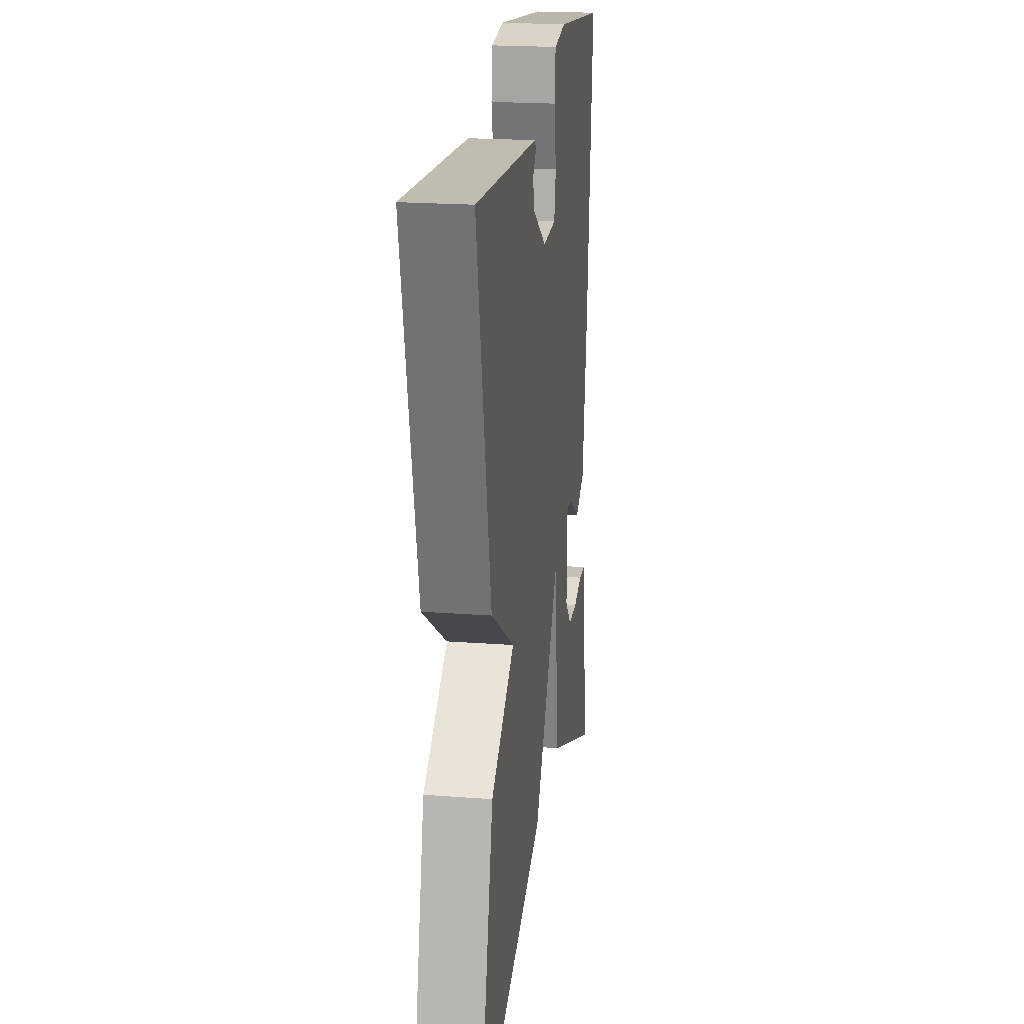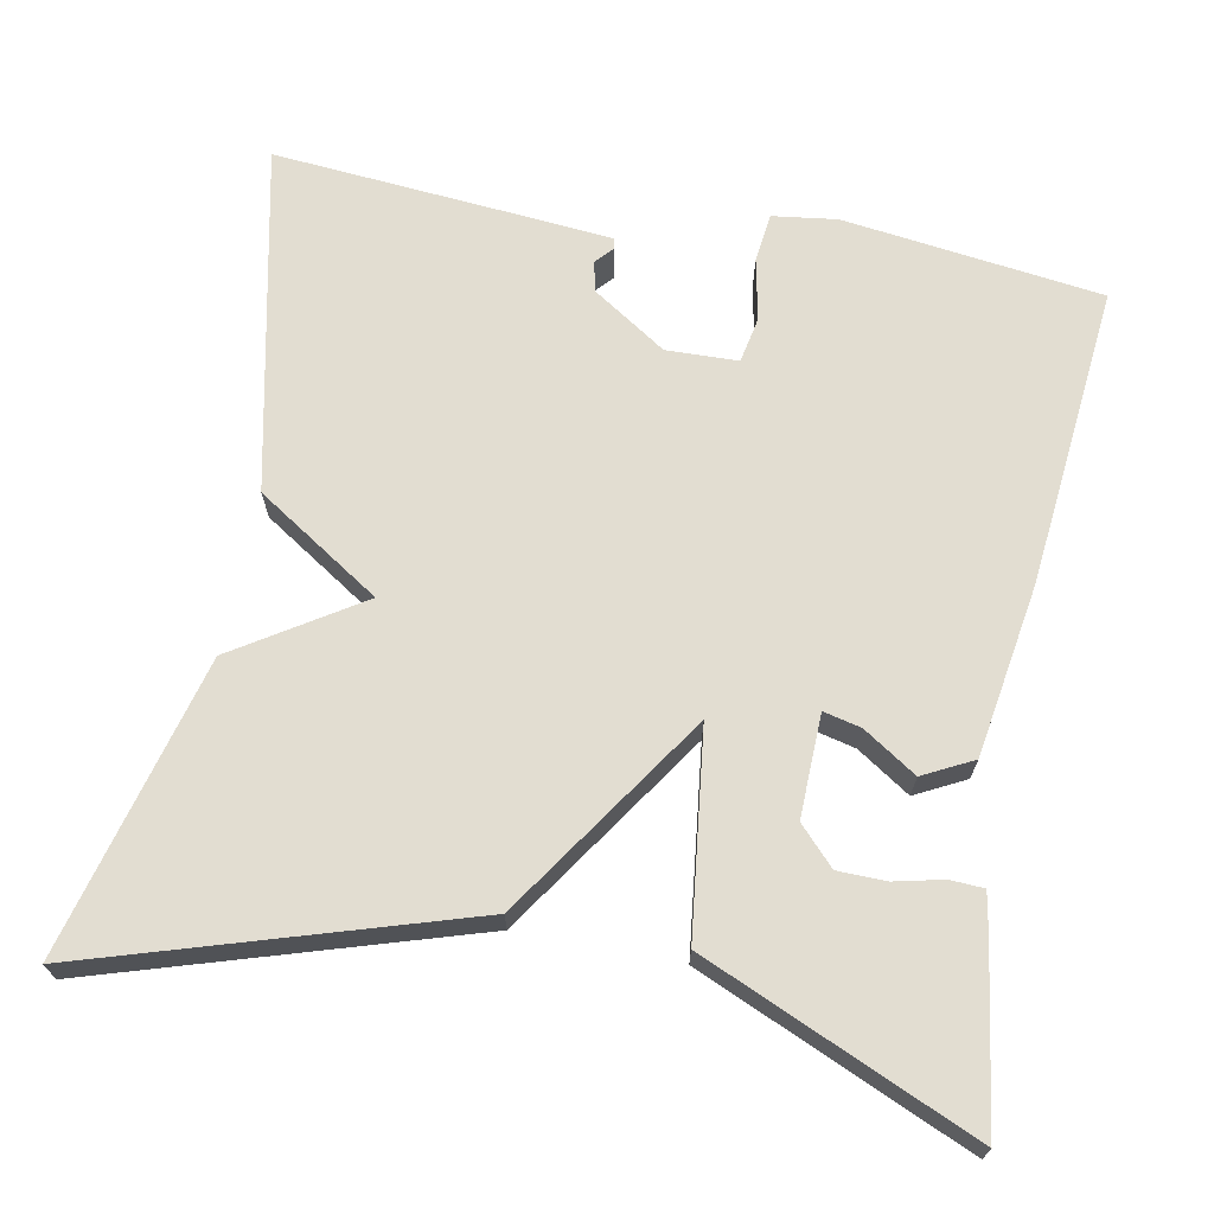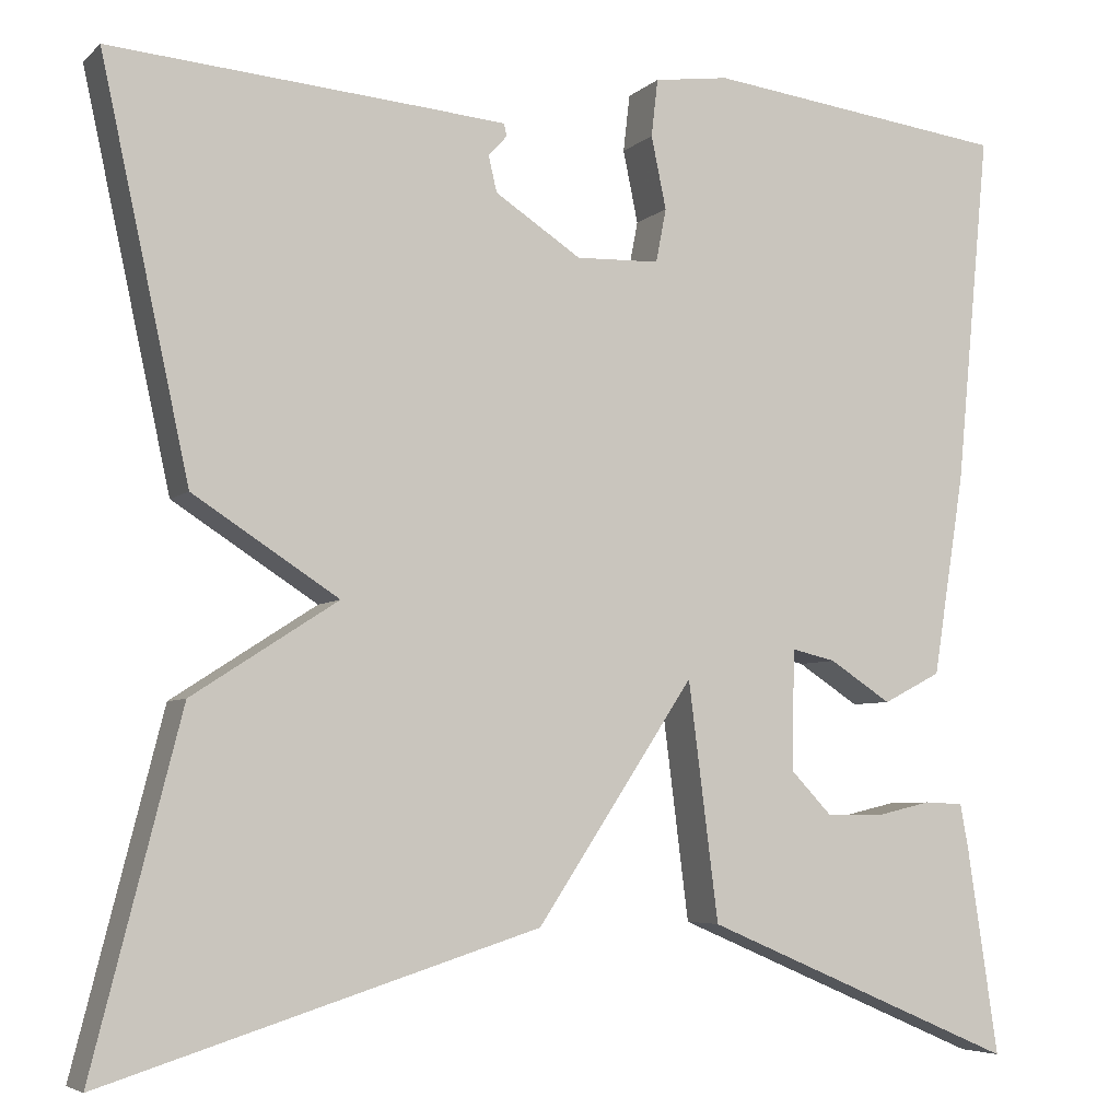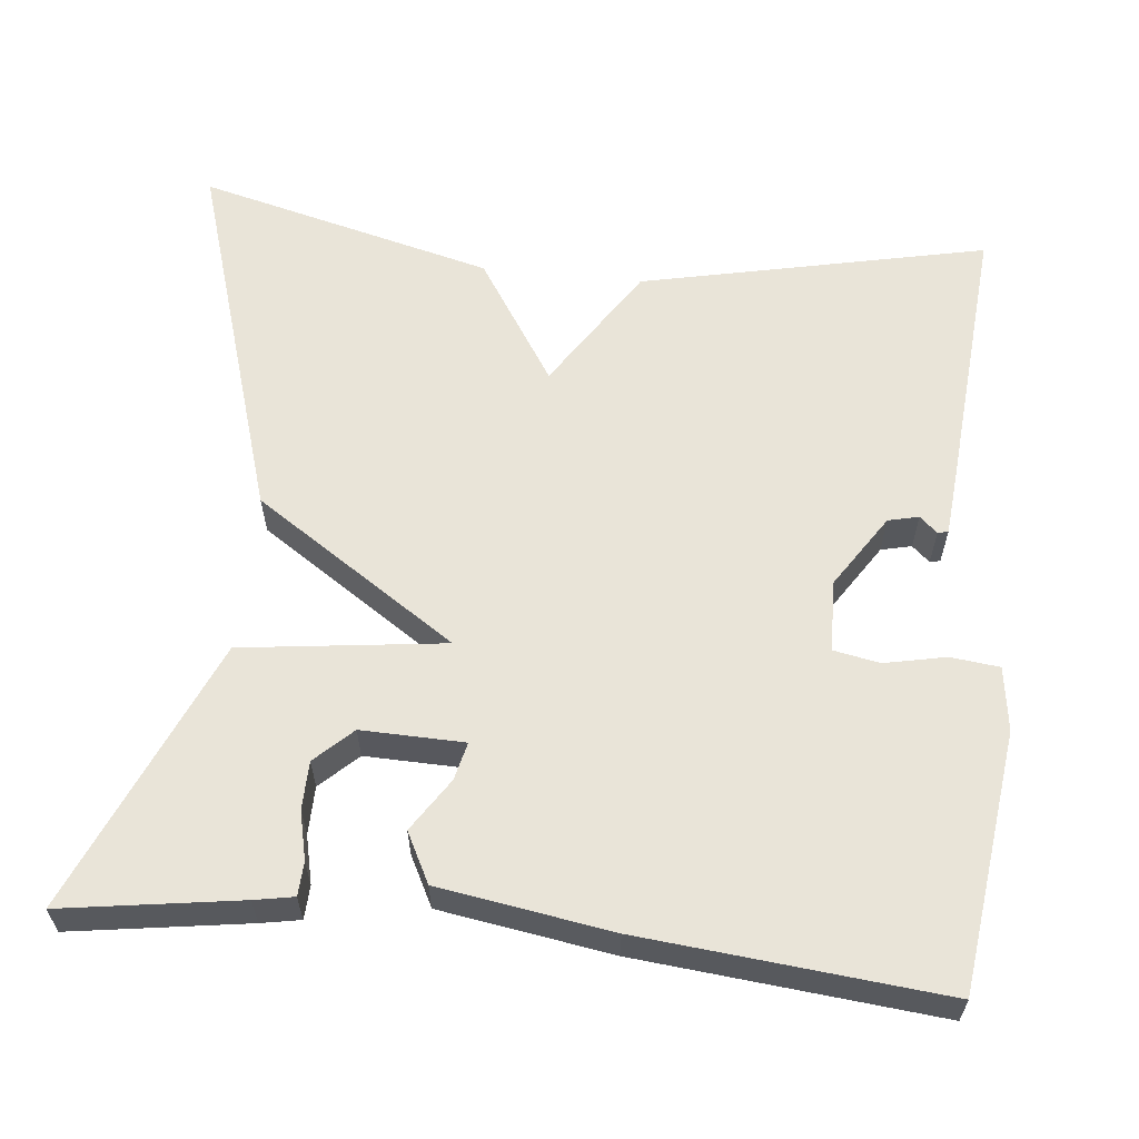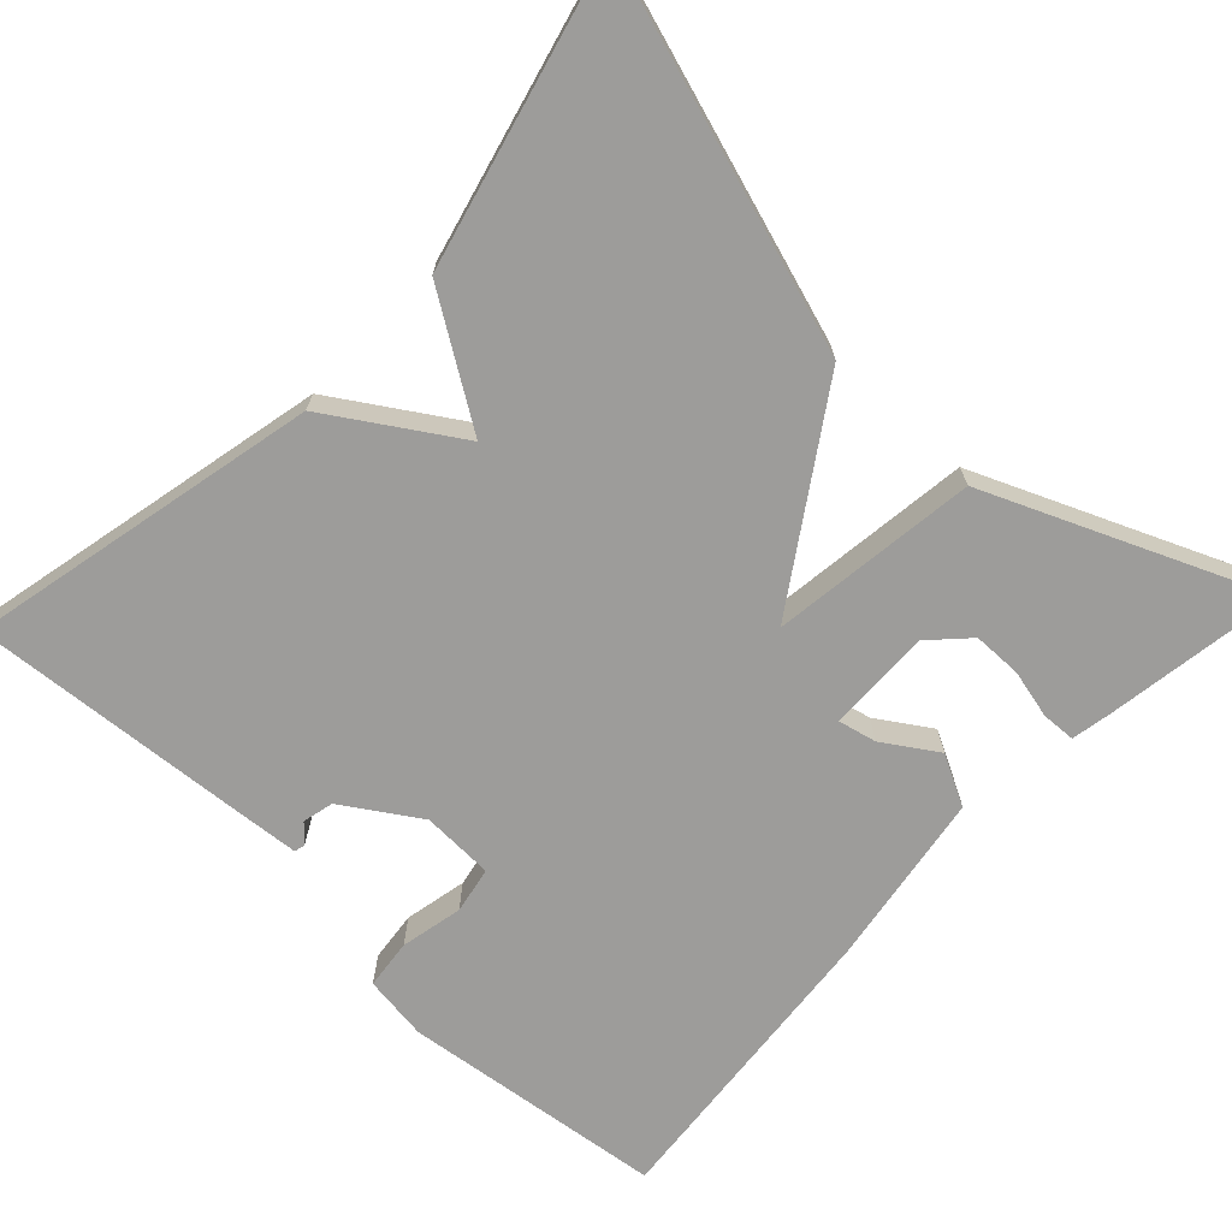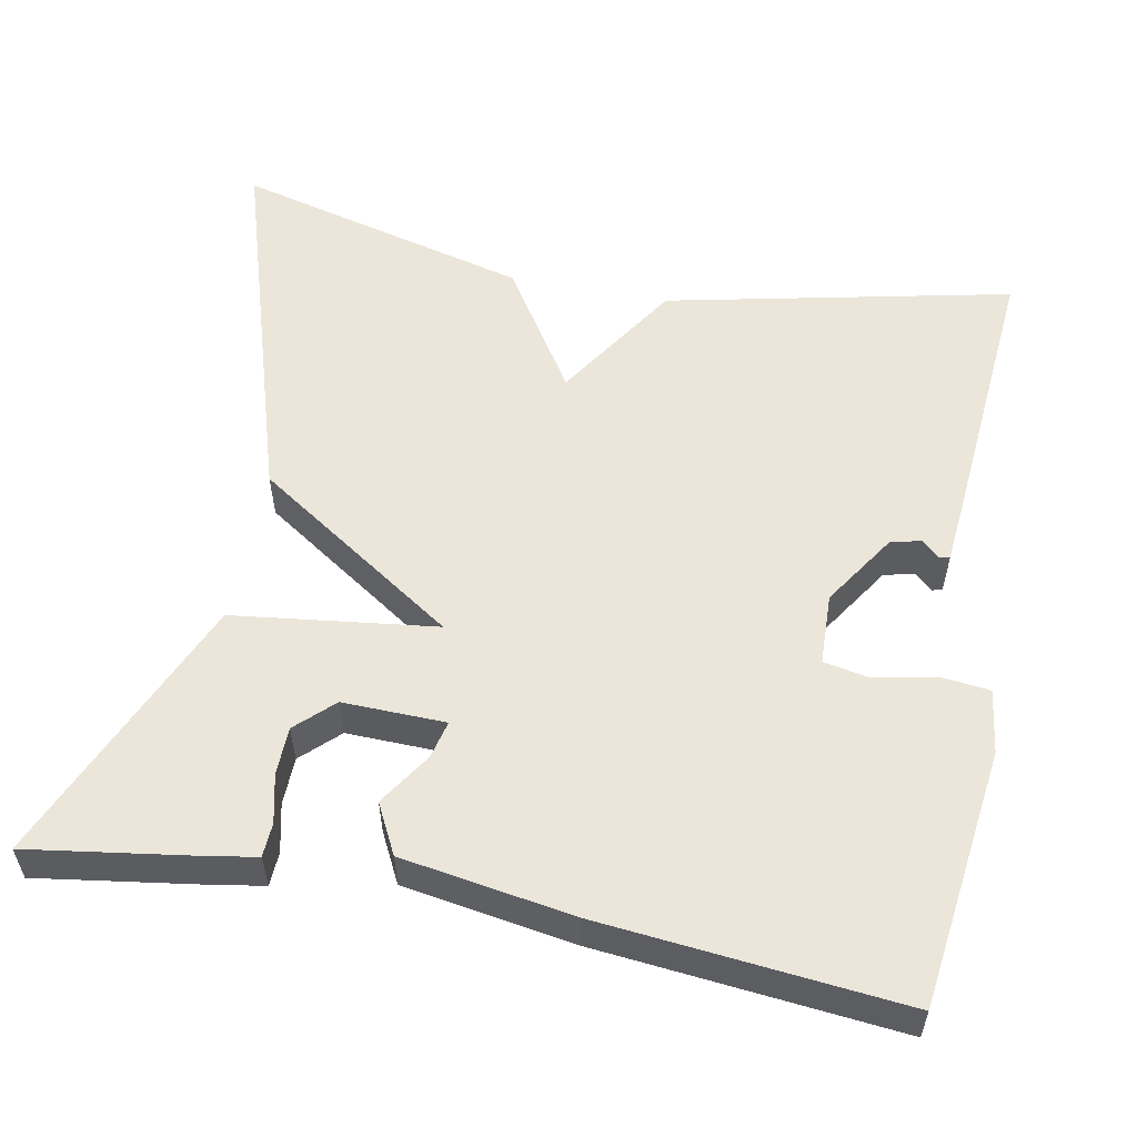
<metadata>
{"format":"obj","ext":"obj","renderer":"f3d","projection":"perspective","resolution":1024,"background":"white","views":[{"elev":21.0,"azim":97.7,"up":"+Z"},{"elev":68.4,"azim":-169.0,"up":"+Y"},{"elev":-5.3,"azim":156.4,"up":"+Z"},{"elev":60.5,"azim":-84.1,"up":"+Y"},{"elev":-70.1,"azim":136.6,"up":"+Y"},{"elev":55.9,"azim":-79.1,"up":"+Y"}]}
</metadata>
<code>
v 0.5 0.07 0.5
v 0.406 0.07 0.069
v 0.251 0.07 -0.031
v 0.406 0.07 -0.131
v 0.5 0.07 -0.5
v 0.037 0.07 -0.355
v -0.131 0.07 -0.102
v -0.163 0.07 -0.355
v -0.5 0.07 -0.5
v -0.467 0.07 -0.28
v -0.458 0.07 -0.231
v -0.416 0.07 -0.229
v -0.356 0.07 -0.243
v -0.296 0.07 -0.242
v -0.252 0.07 -0.196
v -0.255 0.07 -0.068
v -0.302 0.07 -0.079
v -0.368 0.07 -0.122
v -0.43 0.07 -0.09
v -0.464 0.07 0.125
v -0.5 0.07 0.5
v -0.177 0.07 0.541
v -0.097 0.07 0.53
v -0.09 0.07 0.469
v -0.106 0.07 0.392
v -0.095 0.07 0.335
v -0.006 0.07 0.332
v 0.086 0.07 0.392
v 0.095 0.07 0.43
v 0.075 0.07 0.452
v 0.078 0.07 0.465
v 0.157 0.07 0.472
v 0.5 0 0.5
v 0.406 0 0.069
v 0.251 0 -0.031
v 0.406 0 -0.131
v 0.5 0 -0.5
v 0.037 0 -0.355
v -0.131 0 -0.102
v -0.163 0 -0.355
v -0.5 0 -0.5
v -0.467 0 -0.28
v -0.458 0 -0.231
v -0.416 0 -0.229
v -0.356 0 -0.243
v -0.296 0 -0.242
v -0.252 0 -0.196
v -0.255 0 -0.068
v -0.302 0 -0.079
v -0.368 0 -0.122
v -0.43 0 -0.09
v -0.464 0 0.125
v -0.5 0 0.5
v -0.177 0 0.541
v -0.097 0 0.53
v -0.09 0 0.469
v -0.106 0 0.392
v -0.095 0 0.335
v -0.006 0 0.332
v 0.086 0 0.392
v 0.095 0 0.43
v 0.075 0 0.452
v 0.078 0 0.465
v 0.157 0 0.472
f 31 32 1
f 30 31 1
f 29 30 1
f 1 2 3
f 29 1 3
f 28 29 3
f 27 28 3
f 26 27 3
f 23 24 25
f 22 23 25
f 21 22 25
f 20 21 25
f 19 20 25
f 18 19 25
f 17 18 25
f 16 17 25 26
f 15 16 26
f 11 12 13
f 10 11 13
f 9 10 13
f 8 9 13
f 8 13 14
f 7 8 14 15
f 5 6 7
f 4 5 7
f 3 4 7
f 26 3 7
f 7 15 26
f 33 64 63
f 33 63 62
f 33 62 61
f 35 34 33
f 35 33 61
f 35 61 60
f 35 60 59
f 35 59 58
f 57 56 55
f 57 55 54
f 57 54 53
f 57 53 52
f 57 52 51
f 57 51 50
f 57 50 49
f 58 57 49 48
f 58 48 47
f 45 44 43
f 45 43 42
f 45 42 41
f 45 41 40
f 46 45 40
f 47 46 40 39
f 39 38 37
f 39 37 36
f 39 36 35
f 39 35 58
f 58 47 39
f 1 33 34 2
f 2 34 35 3
f 3 35 36 4
f 4 36 37 5
f 5 37 38 6
f 6 38 39 7
f 7 39 40 8
f 8 40 41 9
f 9 41 42 10
f 10 42 43 11
f 11 43 44 12
f 12 44 45 13
f 13 45 46 14
f 14 46 47 15
f 15 47 48 16
f 16 48 49 17
f 17 49 50 18
f 18 50 51 19
f 19 51 52 20
f 20 52 53 21
f 21 53 54 22
f 22 54 55 23
f 23 55 56 24
f 24 56 57 25
f 25 57 58 26
f 26 58 59 27
f 27 59 60 28
f 28 60 61 29
f 29 61 62 30
f 30 62 63 31
f 31 63 64 32
f 32 64 33 1

</code>
